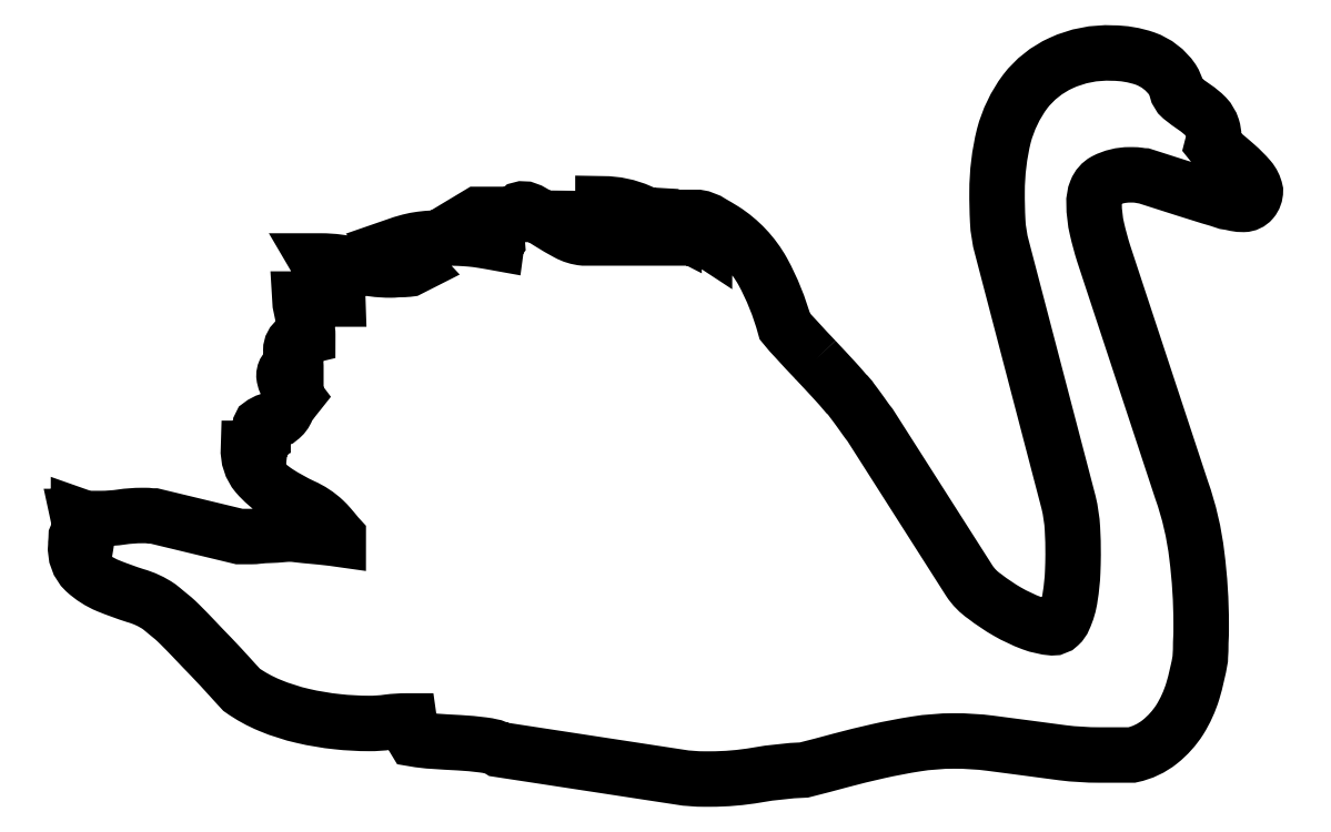
<metadata>
{"format":"dxf","ext":"dxf","renderer":"ezdxf+matplotlib","layout":"modelspace","background":"white","min_lineweight":24,"dpi":150}
</metadata>
<code>
0
SECTION
2
ENTITIES
0
LWPOLYLINE
8
0
90
  243
70
    0
43
0
10
121.2
20
128.6
42
-0.00258
10
124.6
20
124.9
42
-0.01094
10
126.8
20
122.4
42
-0.07376
10
127.8
20
121.3
42
-0.0056
10
129.1
20
119.6
42
-0.00361
10
130.3
20
117.9
42
0.01744
10
131.1
20
116.8
10
149.2
20
88.37
42
0.09876
10
152
20
85.5
42
0.03434
10
156.2
20
82.71
42
0.03981
10
160.6
20
80.61
42
0.06686
10
164.3
20
79.79
42
0.1969
10
165.6
20
80.31
42
0.1113
10
166.4
20
81.48
42
0.07747
10
167.6
20
85.45
42
0.03093
10
168.1
20
89.93
42
0.00734
10
168.1
20
93.12
42
0.01306
10
168
20
97.87
42
0.04382
10
167.3
20
102.6
10
155.2
20
149
42
-0.05706
10
154.4
20
154
42
-0.01444
10
154.3
20
159.2
42
-0.06036
10
155.5
20
169.5
42
-0.09497
10
159.4
20
177.5
42
-0.1237
10
165.9
20
182.7
42
-0.1207
10
175.3
20
184.5
42
-0.08346
10
181.3
20
183.5
42
-0.1585
10
186.2
20
179.7
42
-0.07641
10
187
20
177.9
42
0.1555
10
187.9
20
176.4
42
0.01698
10
190.3
20
174.6
42
-0.04763
10
192.3
20
173
42
-0.1094
10
193.5
20
170.9
42
-0.1442
10
193.5
20
167.9
42
0.07726
10
195.2
20
166.3
42
-0.00597
10
197.8
20
164.1
42
-0.03553
10
200.3
20
161.6
42
-0.1247
10
201.3
20
159.4
42
-0.1754
10
200.7
20
157.7
42
-0.2122
10
199.2
20
157
42
-0.04588
10
197.7
20
157.1
42
0.02511
10
196
20
157.4
42
0.01422
10
193.1
20
158.3
10
188.6
20
159.7
10
184
20
161.2
10
181
20
162.2
42
-0.05223
10
180.2
20
162.3
42
0.03601
10
178.9
20
162.3
10
178.4
20
162.3
42
0.1201
10
173.9
20
161.2
42
0.1748
10
172.4
20
159.5
42
0.112
10
172
20
157.1
42
0.05825
10
172.5
20
152.4
42
0.01941
10
173.7
20
148
10
187.9
20
104.9
42
-0.0561
10
190.7
20
92.94
42
-0.0316
10
191.5
20
80.52
10
191.5
20
79.24
42
-0.01447
10
191.4
20
77.83
42
0.01198
10
191.4
20
76.32
42
-0.01718
10
191.3
20
75
42
0.01246
10
191.3
20
74.13
42
-0.0297
10
189.9
20
68.24
42
-0.06494
10
187.6
20
63.03
42
-0.08176
10
184
20
59.02
42
-0.1175
10
178.8
20
56.6
10
173.9
20
56.6
10
172.9
20
56.6
42
-0.03056
10
166.2
20
57
10
159.6
20
57.88
10
153.1
20
58.74
42
0.0332
10
146.4
20
59.15
42
0.0395
10
139.5
20
58.6
42
0.01608
10
132.6
20
57.28
42
0.00843
10
125.7
20
55.6
42
-0.00436
10
119.1
20
53.86
42
0.03342
10
110.5
20
52.94
42
-0.04259
10
102
20
52.21
10
100.9
20
52.21
42
-0.02142
10
98.8
20
52.3
42
0.00532
10
97.6
20
52.39
10
63.57
20
57.6
42
0.1081
10
62.19
20
58.15
42
0.0298
10
60.71
20
58.42
42
0.01559
10
56.31
20
58.83
42
-0.00469
10
51.67
20
59.11
42
-0.03146
10
48.14
20
59.51
42
-0.1033
10
47.52
20
61.11
42
-0.01922
10
47.23
20
62.8
10
46.81
20
62.8
42
0.03196
10
43.33
20
62.58
42
-0.03784
10
39.92
20
62.35
42
-0.02758
10
34.12
20
62.67
42
-0.0322
10
27.85
20
63.72
42
-0.04237
10
21.84
20
65.64
42
-0.05669
10
16.69
20
68.47
42
-0.003
10
14.53
20
70.84
42
0.00578
10
11.18
20
74.45
42
-0.00381
10
7.769
20
78.01
42
0.00545
10
5.486
20
80.34
10
4.786
20
81.02
42
0.01898
10
3.616
20
82.03
42
-0.00285
10
2.457
20
82.99
42
0.00803
10
1.668
20
83.63
42
0.08268
10
-2.647
20
85.64
42
-0.01812
10
-7.666
20
87.46
42
-0.08668
10
-11.82
20
90.11
42
-0.2303
10
-13.52
20
94.77
42
-0.02731
10
-13.48
20
95.59
42
0.00748
10
-13.44
20
96.41
42
-0.4053
10
-12.36
20
96.96
42
0.01878
10
-11.36
20
96.78
42
0.02064
10
-11.28
20
97.42
10
-13.02
20
99.7
10
-13.1
20
100.1
10
-13.02
20
100.1
10
-13.02
20
100.2
42
0.07271
10
-10.95
20
99.7
10
-8.956
20
99.7
42
0.03644
10
-5.183
20
99.97
42
-0.03636
10
-1.49
20
100.2
10
-0.8186
20
100.2
42
-0.03206
10
-0.1145
20
100.2
42
0.04385
10
0.4223
20
100.2
10
0.7579
20
100.2
10
16.27
20
96.41
10
17.19
20
96.41
10
18.43
20
96.41
42
0.03033
10
19.68
20
96.5
42
-0.02105
10
21.84
20
96.64
42
0.01401
10
23.99
20
96.78
42
-0.01393
10
25.24
20
96.86
42
-0.03743
10
27.06
20
96.73
42
0.00652
10
29.8
20
96.46
42
-0.00504
10
32.5
20
96.18
42
-0.00887
10
34.28
20
95.95
10
34.29
20
96.41
42
-0.03115
10
33.79
20
97
42
0.00617
10
32.75
20
98.24
42
0.02338
10
31.71
20
99.33
42
0.08542
10
27.77
20
101.9
42
-0.03357
10
23.25
20
104.4
42
-0.0696
10
19.51
20
107.7
42
-0.1923
10
17.93
20
112.5
10
20.02
20
112.5
42
-0.1603
10
20.09
20
112.7
42
0.1965
10
20.17
20
113
10
19.68
20
113.9
10
19.68
20
114.2
10
19.68
20
114.4
42
-0.1892
10
20.09
20
114.6
10
20.59
20
114.9
10
20.59
20
115
10
20.59
20
115.4
10
20.17
20
116.3
10
20.09
20
116.5
42
-0.1389
10
20.17
20
116.8
42
-0.09526
10
21.67
20
117.6
42
-0.00877
10
22.74
20
117.6
42
0.1872
10
23.66
20
118
42
0.1499
10
24.91
20
119.6
42
-0.07157
10
25.69
20
120.8
42
-0.01115
10
26.56
20
122
42
0.01218
10
25.28
20
123.6
42
-0.1437
10
24.41
20
125.7
42
-0.1042
10
24.56
20
126.5
42
-0.239
10
25.16
20
126.9
42
0.02686
10
26.56
20
127.2
10
26.56
20
127.5
42
0.1544
10
26.11
20
128.9
42
-0.1618
10
25.66
20
130.4
42
-0.2489
10
26.61
20
132.2
42
-0.0619
10
28.72
20
132.9
10
28.73
20
133.1
42
0.1121
10
28.01
20
136.3
42
-0.08709
10
27.31
20
139.7
10
34.2
20
139.7
42
0.1112
10
33.79
20
141.6
42
0.04034
10
32.79
20
143.3
42
0.00911
10
31.58
20
144.9
42
-0.03098
10
30.46
20
146.6
10
31.13
20
146.6
42
-0.06488
10
37.44
20
145.8
42
0.06416
10
43.91
20
145
42
0.02382
10
44.7
20
145
42
-0.0247
10
45.82
20
145.1
42
0.02402
10
46.73
20
145.1
42
0.02572
10
47.23
20
145.2
10
48.14
20
145.6
10
44.66
20
149.4
42
-0.02197
10
47.27
20
150.2
42
-0.02501
10
49.39
20
150.6
42
-0.0163
10
51.42
20
150.8
42
-0.01115
10
53.79
20
150.8
42
-0.00825
10
56.24
20
150.8
42
-0.00811
10
58.35
20
150.7
42
-0.01771
10
60.55
20
150.4
42
-0.00514
10
63.17
20
149.9
42
-0.1983
10
63.24
20
150.1
42
0.2095
10
62.67
20
151.4
42
0.04772
10
61.34
20
152.6
42
0.01607
10
59.84
20
153.7
42
-0.06125
10
58.85
20
154.6
10
59.76
20
155.1
10
66.98
20
155.1
42
-0.1625
10
67.15
20
155.6
42
-0.1354
10
67.47
20
156
42
-0.1819
10
68.64
20
156
42
-0.06286
10
69.72
20
155.5
42
-0.01159
10
72.74
20
153.7
42
0.0151
10
76.02
20
151.8
42
0.1007
10
79.01
20
150.8
10
80.75
20
150.8
10
75.61
20
153.8
10
75.61
20
154.4
42
-0.03102
10
80.88
20
154.1
42
0.03439
10
85.98
20
153.8
10
86.32
20
153.8
10
82.5
20
156.6
10
82.5
20
157.1
42
-0.1047
10
89.22
20
155.6
42
-0.01805
10
95.45
20
152.7
10
95.45
20
153
10
95.45
20
153.3
10
94.95
20
154.1
10
94.95
20
154.8
42
-0.1782
10
95.45
20
154.6
10
97.1
20
153.8
42
-0.01121
10
97.9
20
153.2
10
99.05
20
152.3
42
0.01888
10
100.3
20
151.3
42
0.01354
10
101
20
150.8
10
101
20
151.1
42
0.1851
10
100.3
20
152.8
42
0.00682
10
99.26
20
154.6
10
99.52
20
154.6
10
99.76
20
154.6
42
-0.1114
10
102.2
20
153.6
42
-0.00817
10
104.5
20
152.3
42
-0.1231
10
111.6
20
144.8
42
-0.058
10
115.6
20
134.8
42
0.02053
10
117.8
20
132.3
42
0.00698
10
121.2
20
128.6
42
0.00698
0
ENDSEC
0
EOF

</code>
